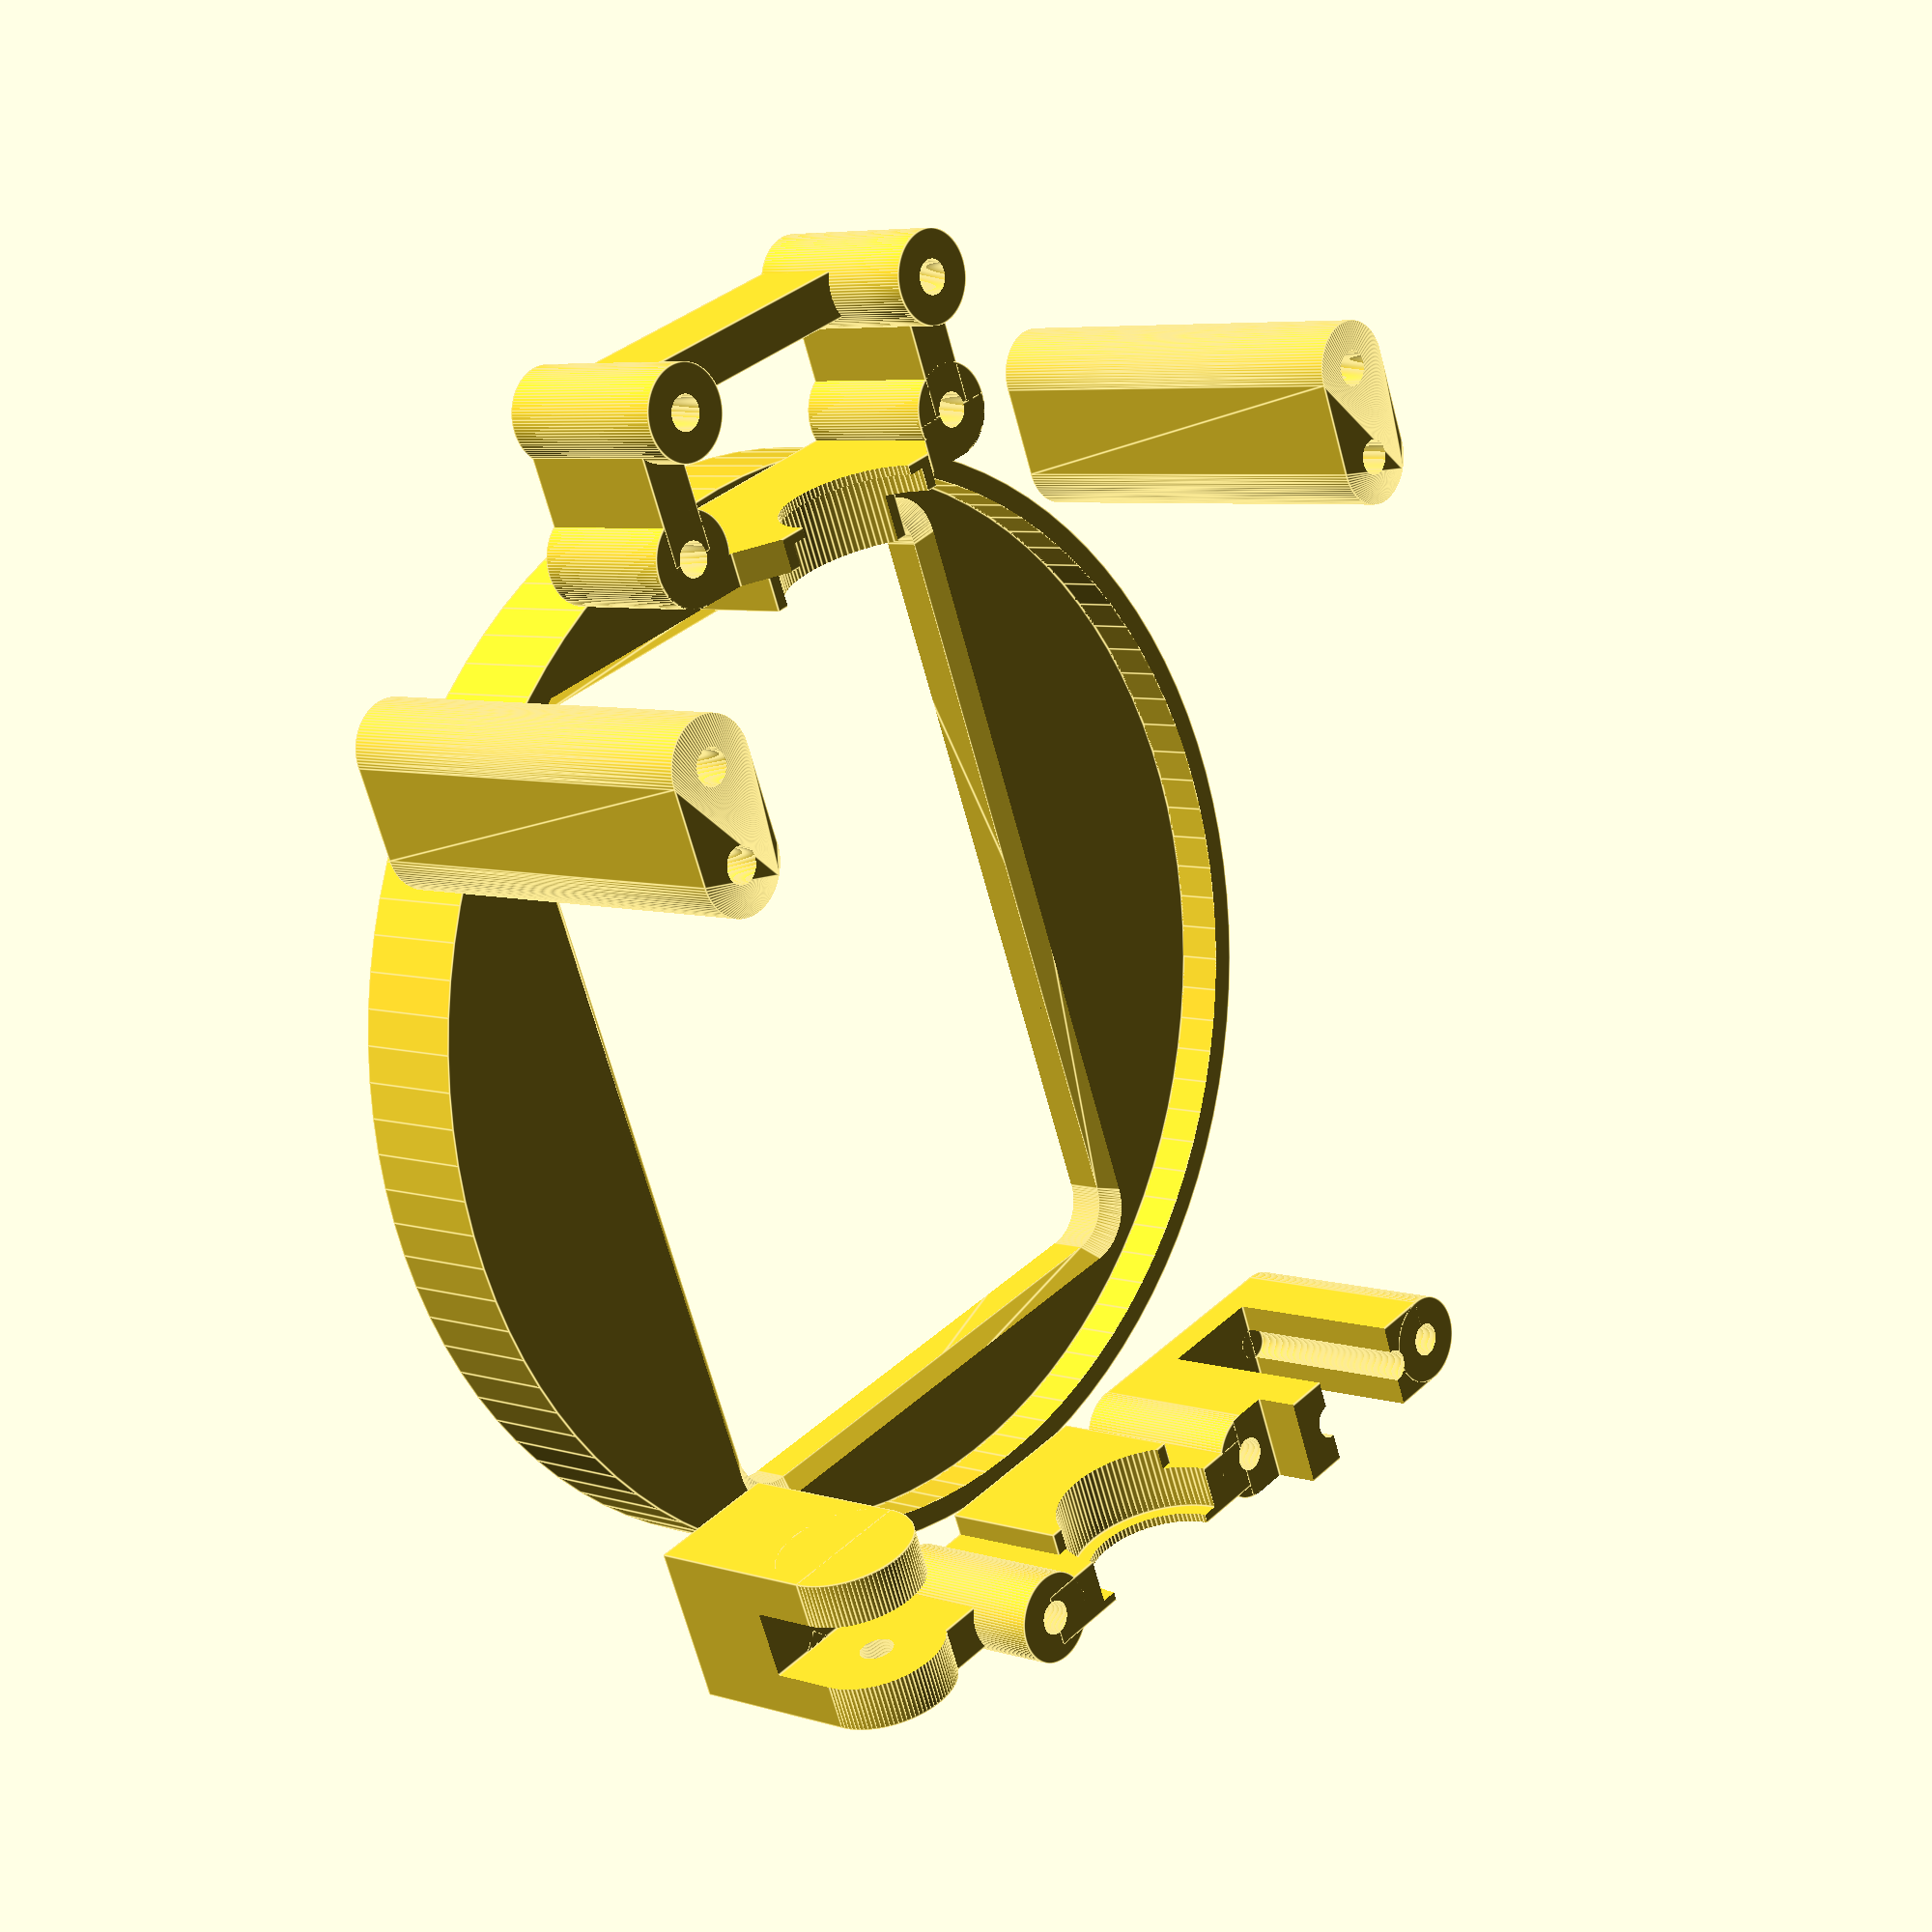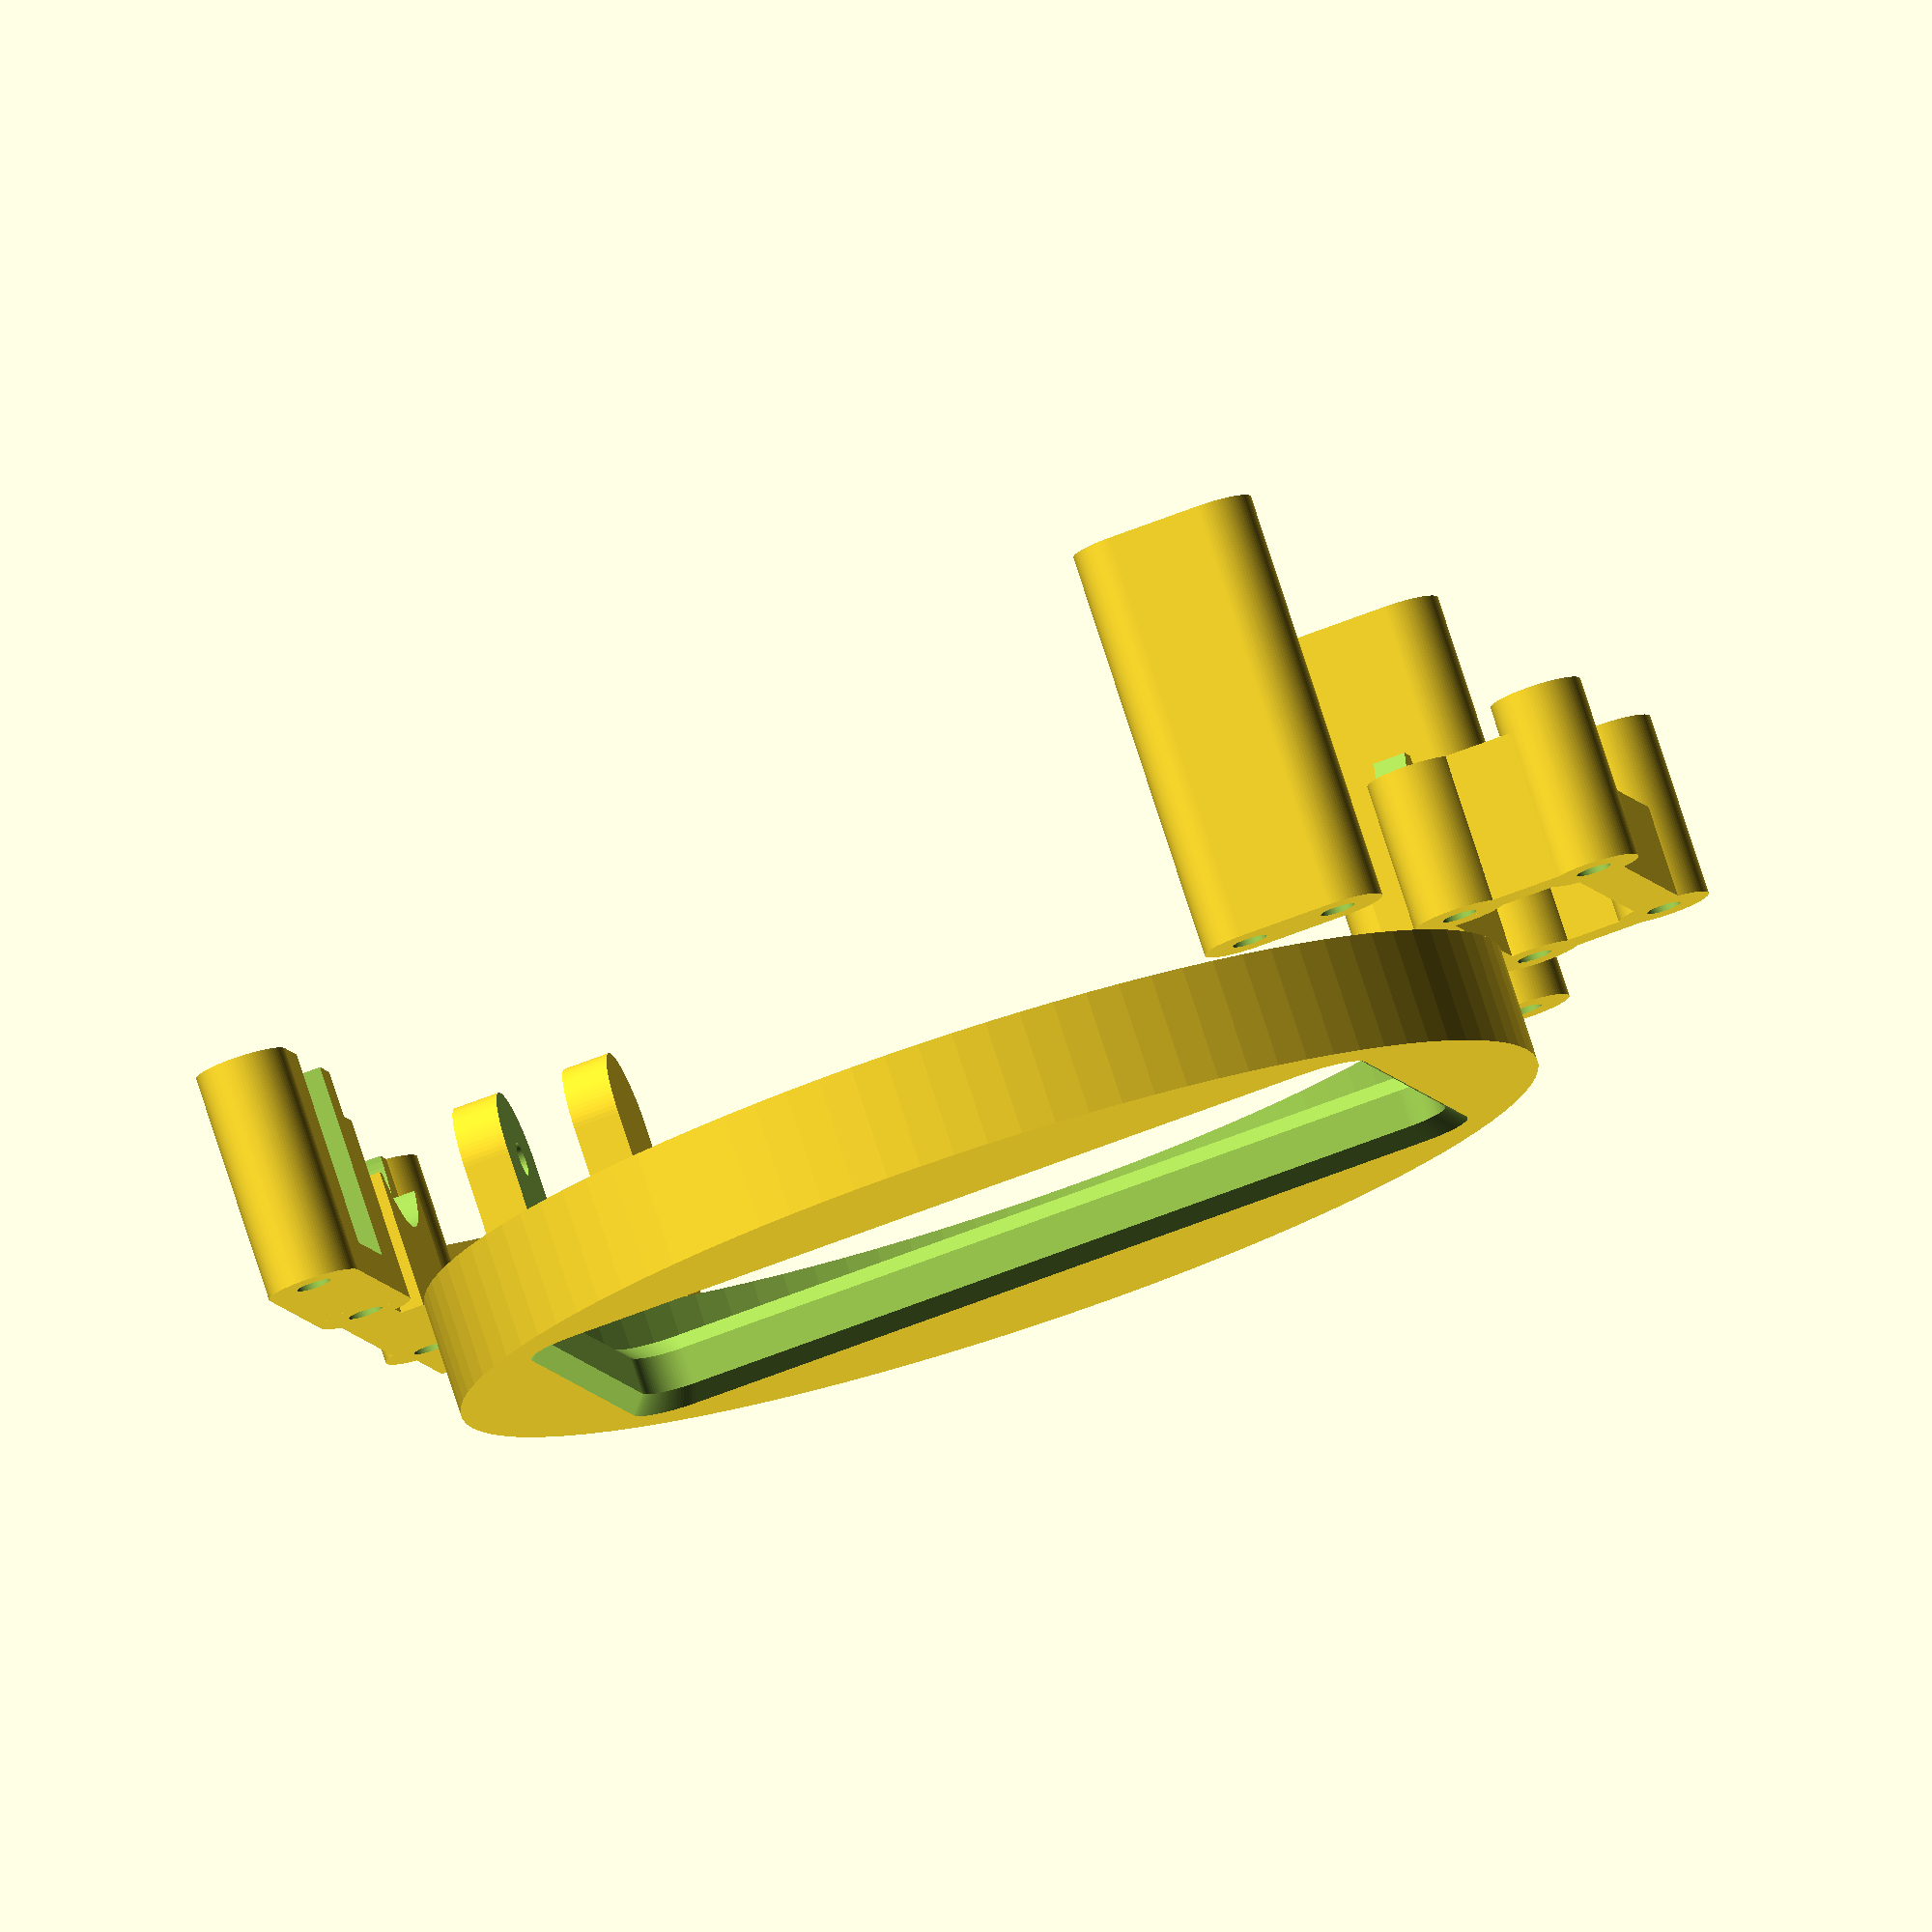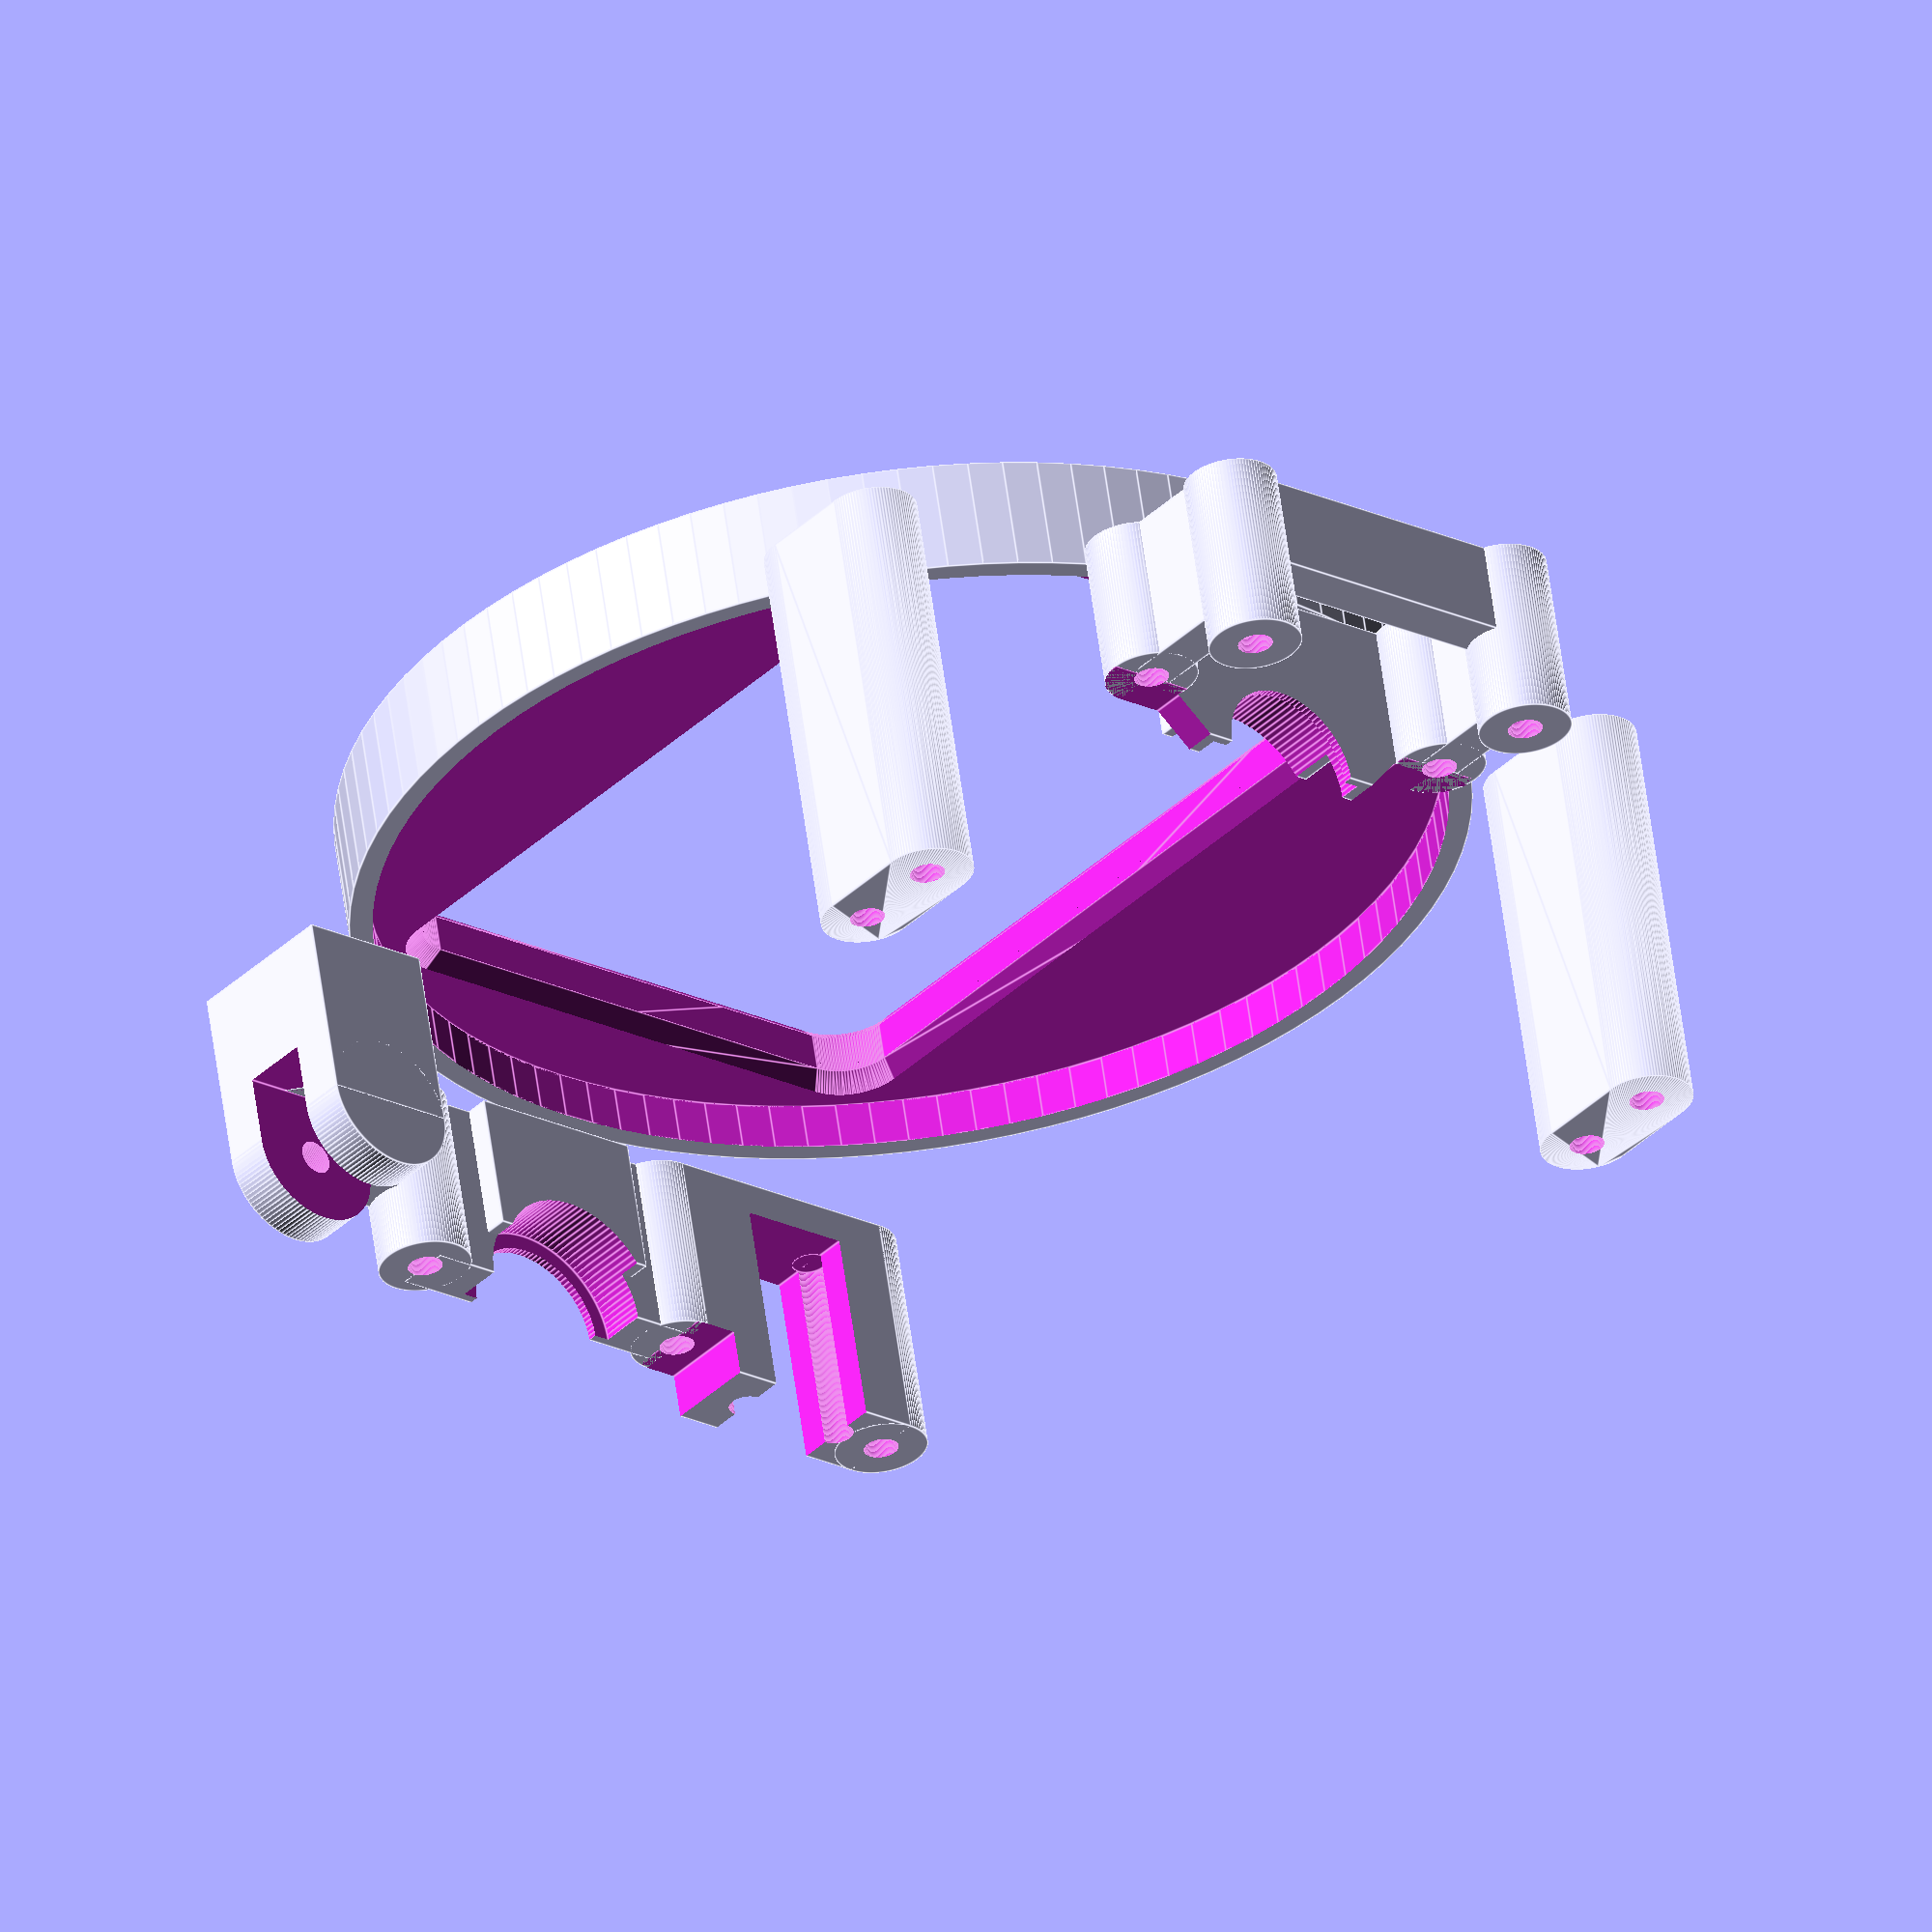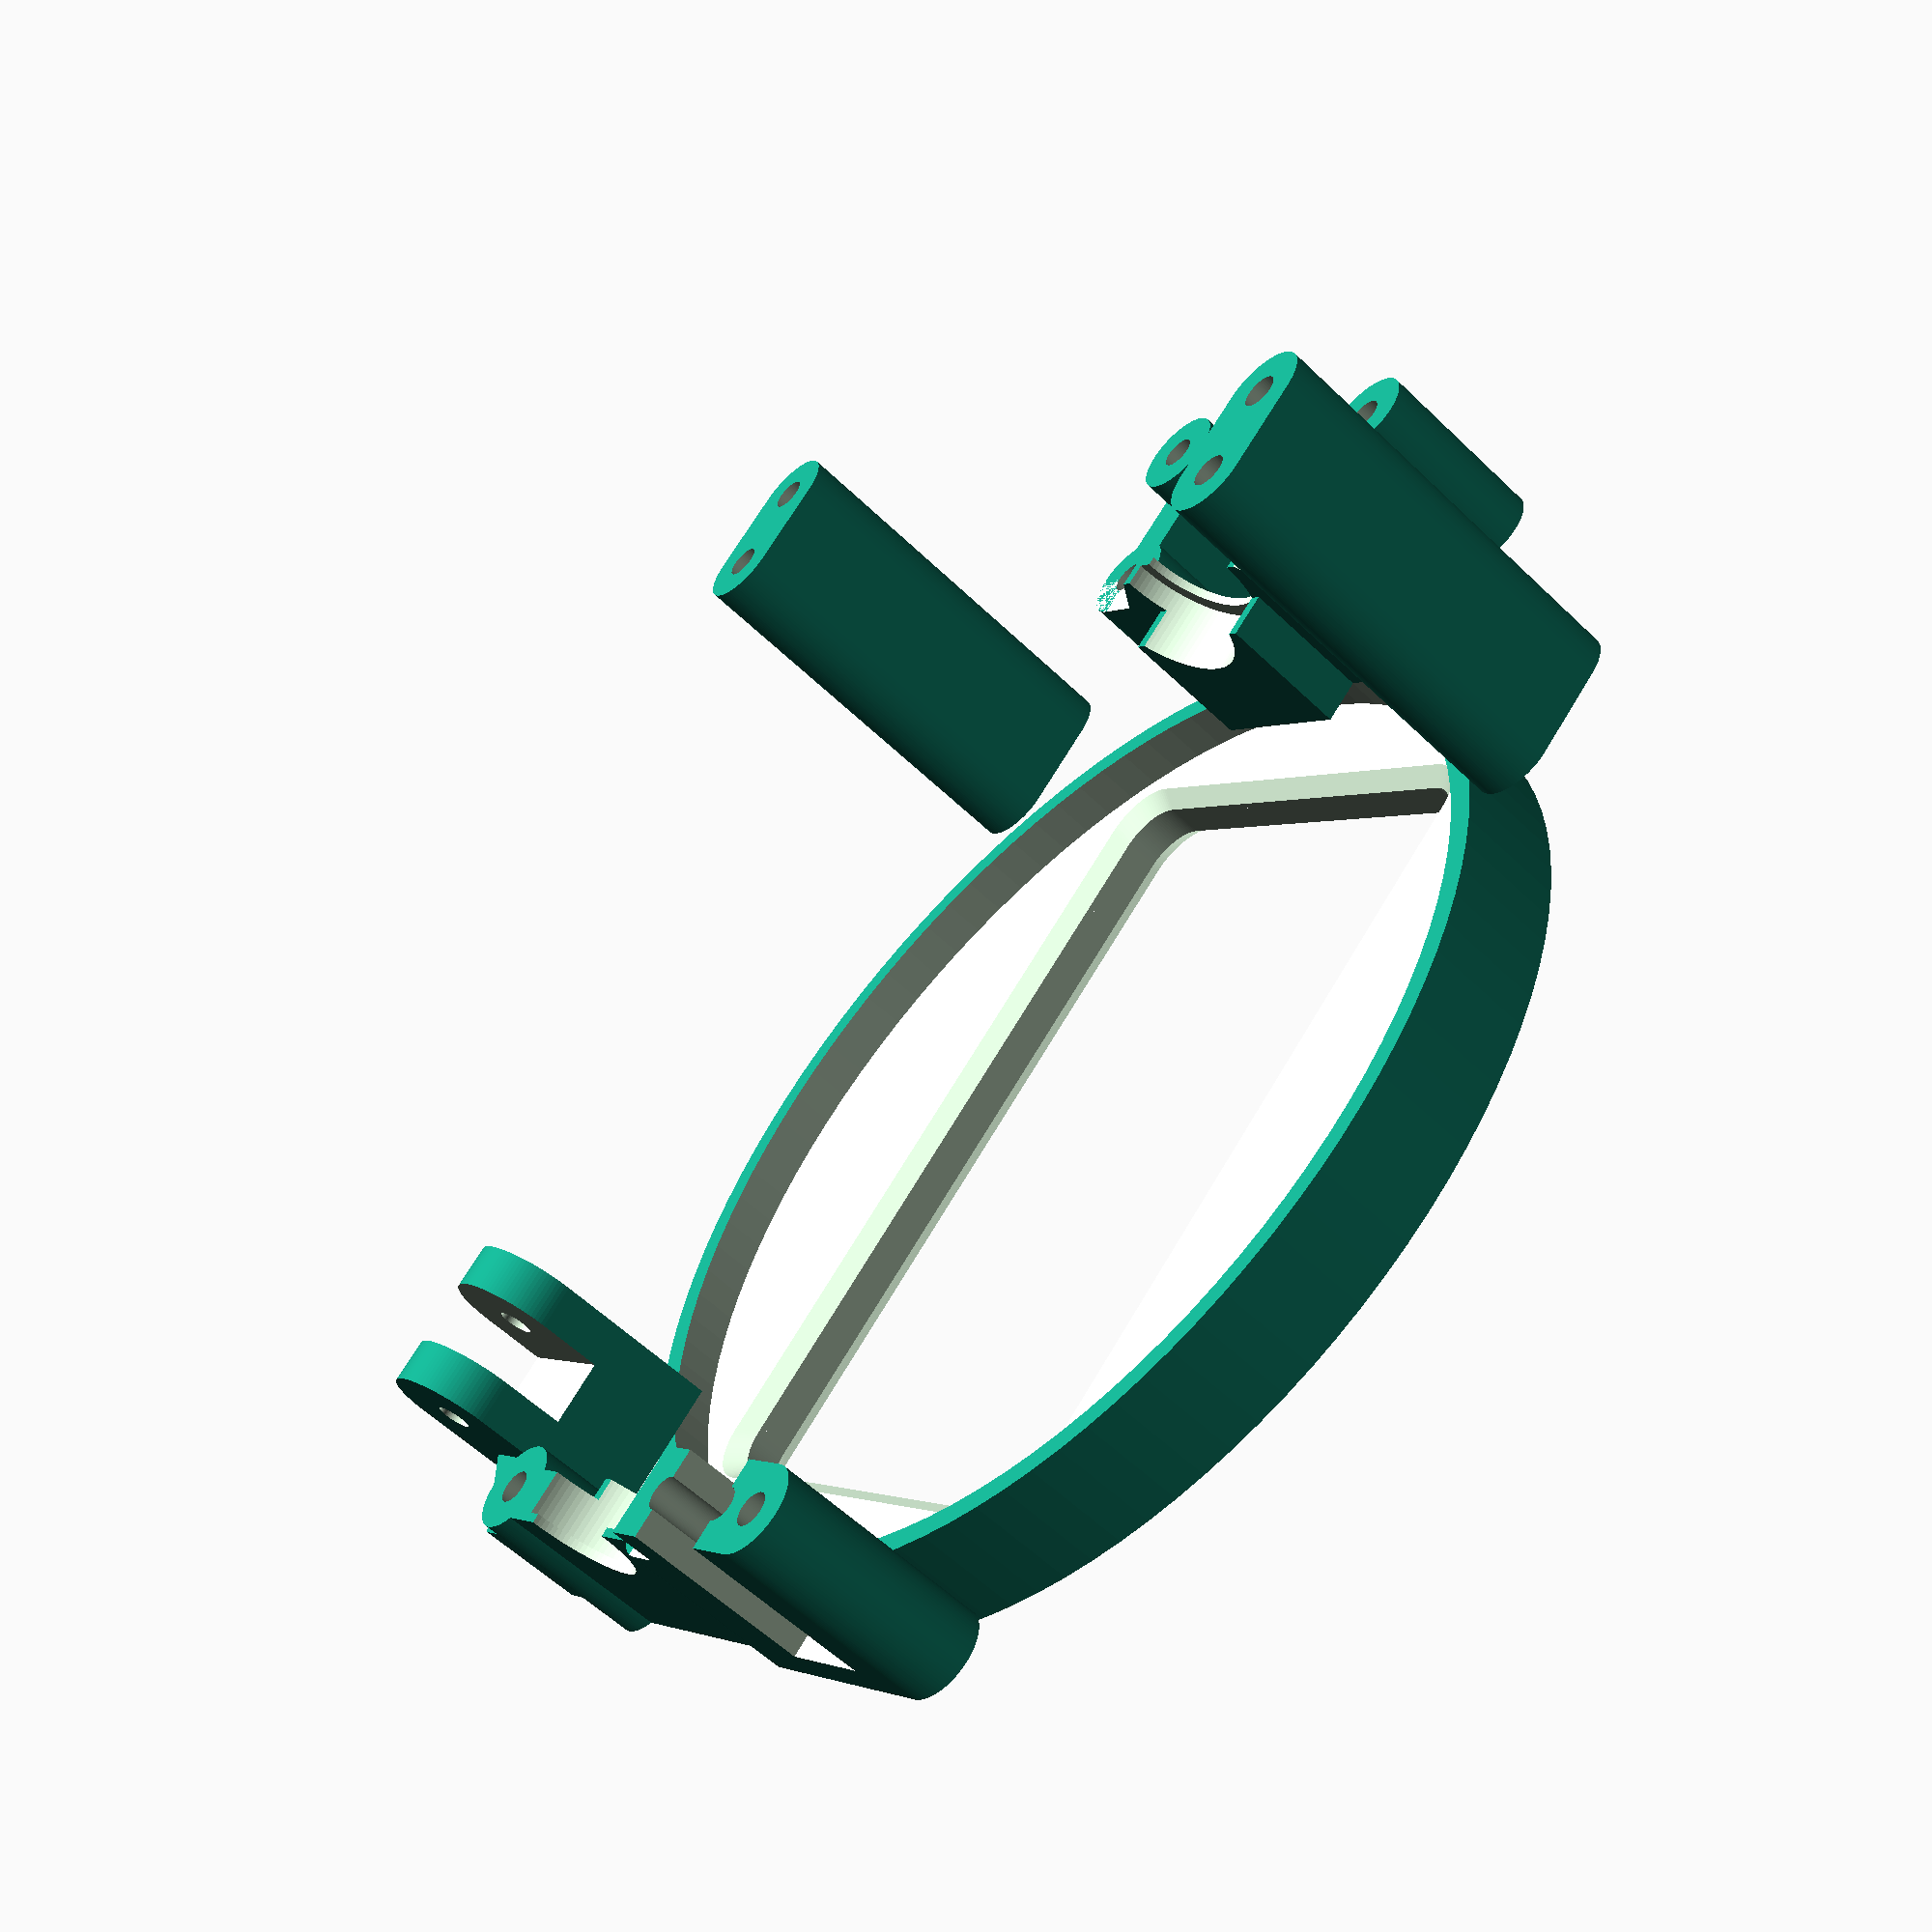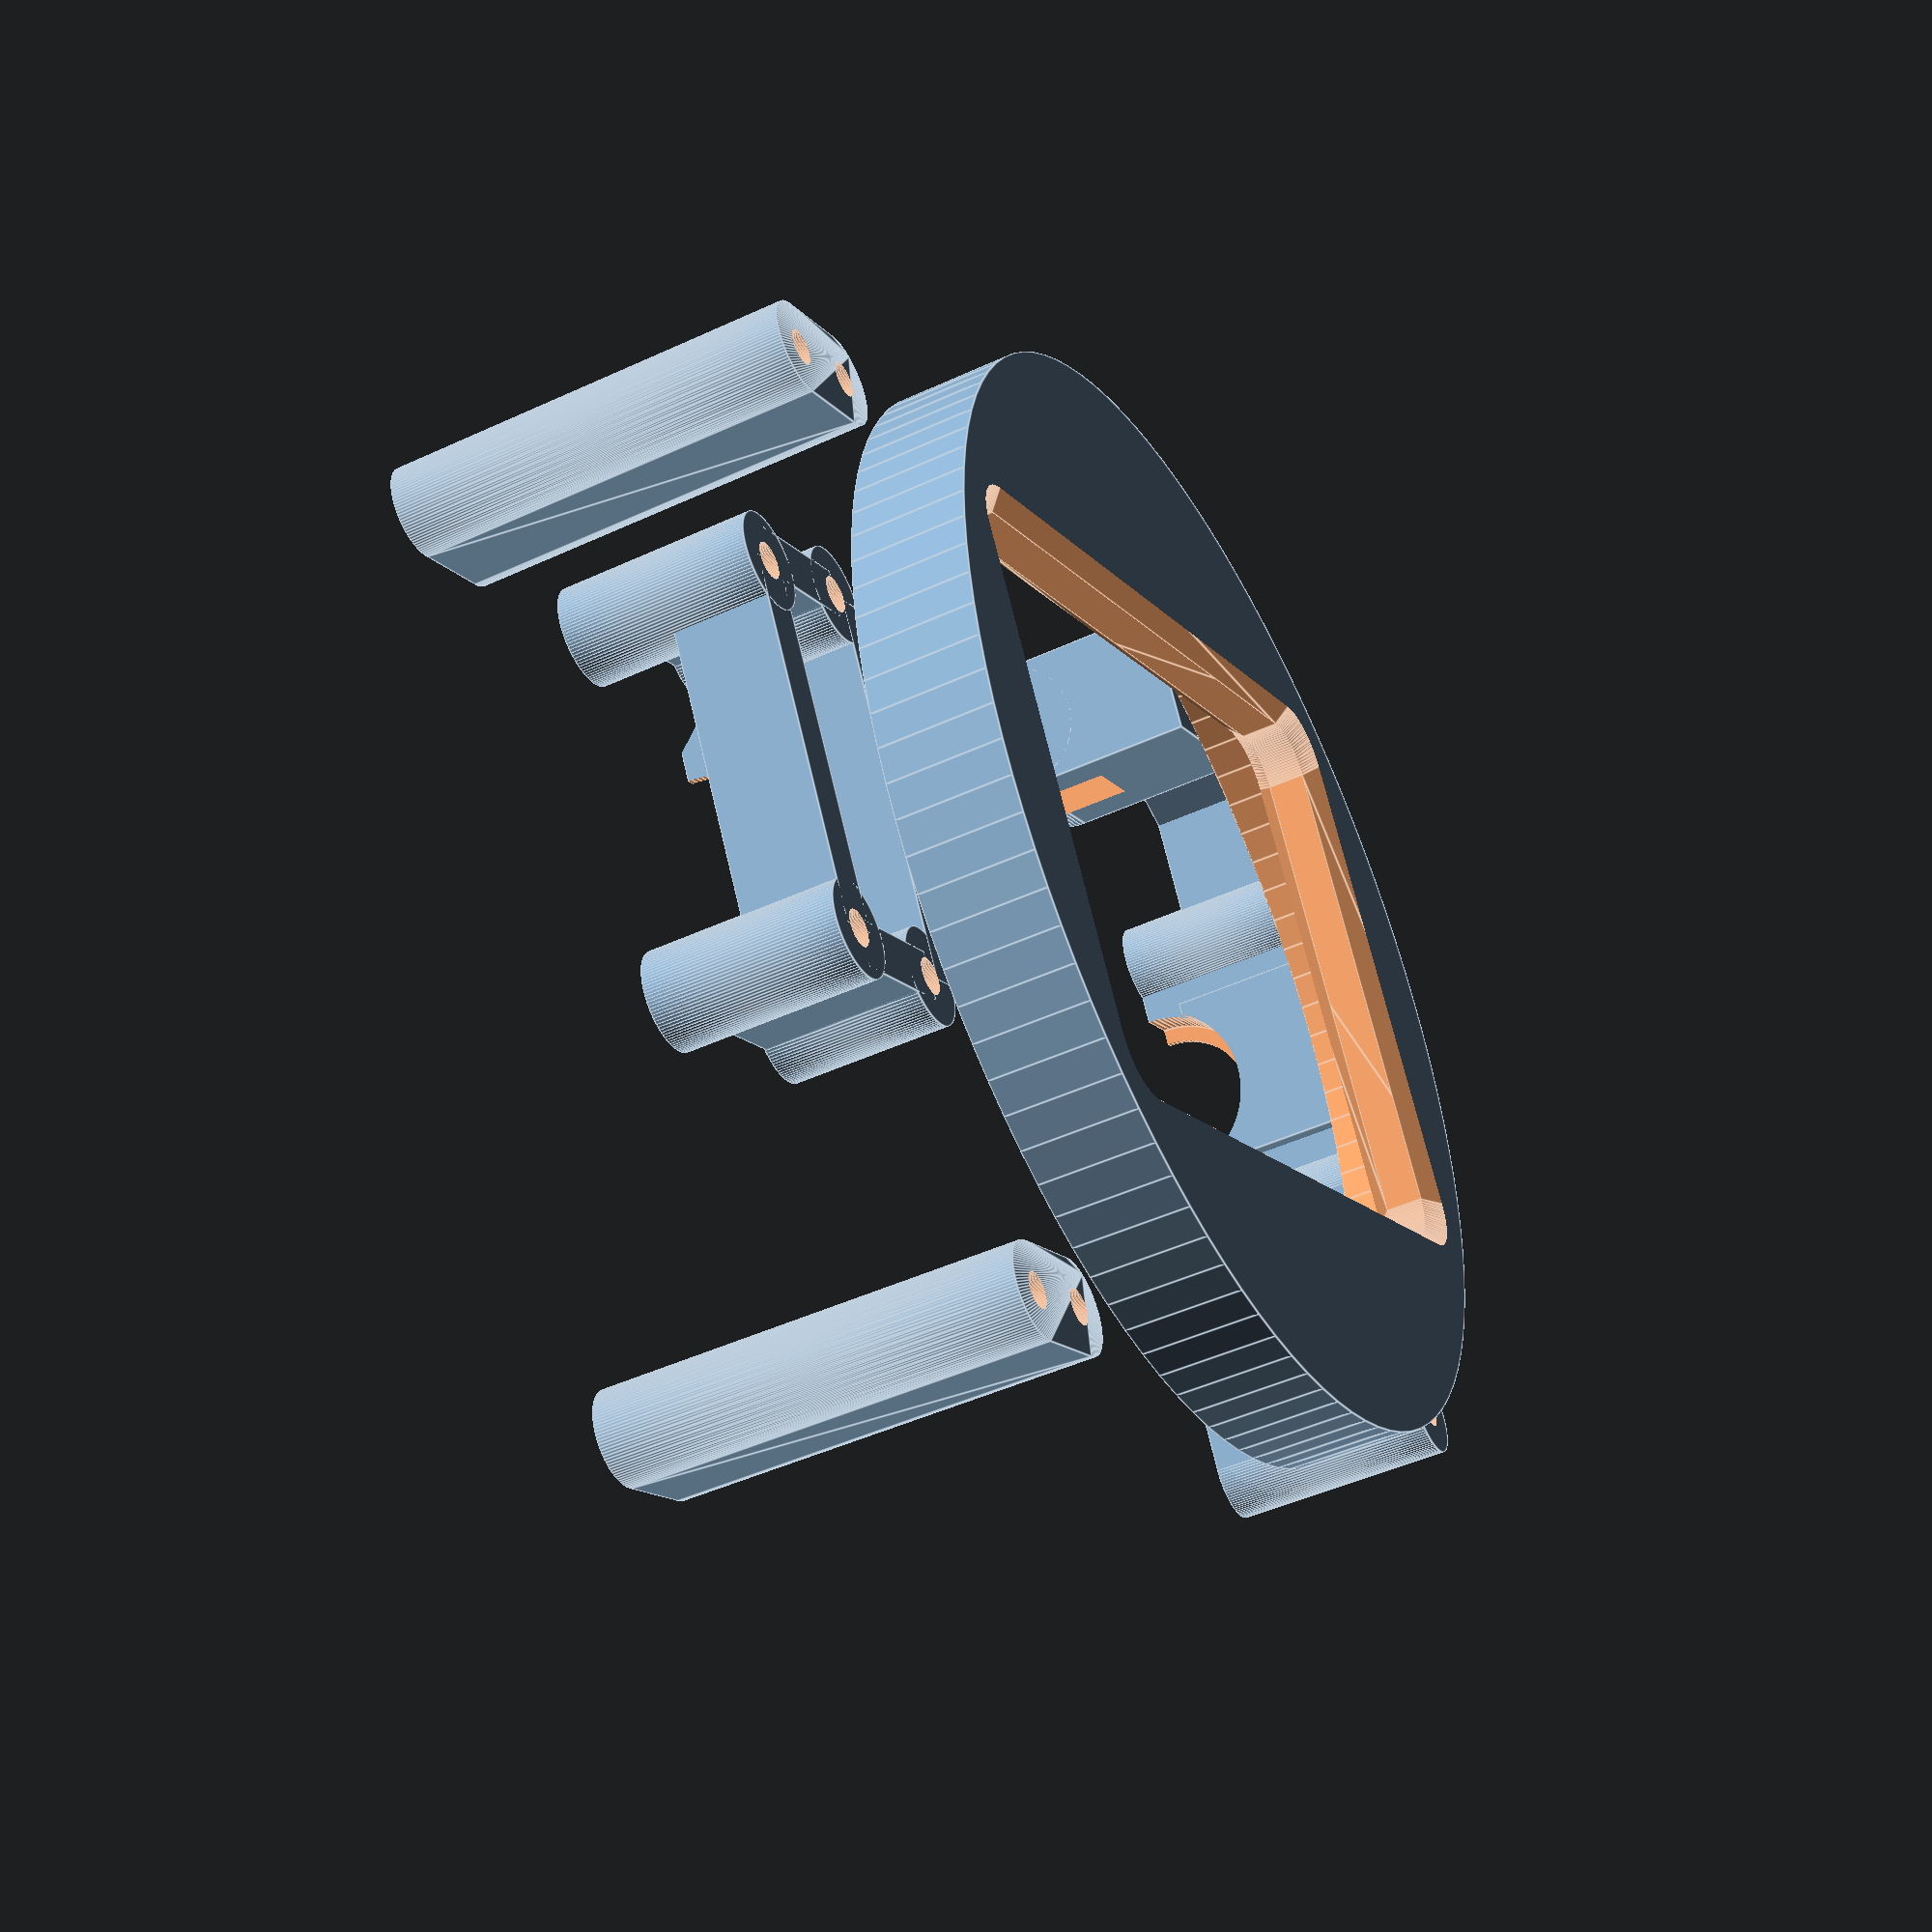
<openscad>
$fn=100;

main(
    face_h = 5,
    stand_spacing = 50,
    ratchet_positions = [[45, -20], [45, 20]]
);

module main() {
    translate([25.7, 0, 0])
    rotate([180, 0, 0])
    face(
        h = face_h
    );

    tensioner_stand();

    translate([stand_spacing, 0, 0])
    rotate([0, 0, 180])
    sensor_stand();

    for(pos = ratchet_positions) {
        translate(pos)
        ratchet_stand();
    }
}

module ratchet_stand(
        screw_r = 0.75,

        stand_h = 18,
        stand_r = 2,
        stand_l = 4
    ){
    stand_x_positions = [stand_l / 2, -stand_l / 2];

    difference() {
        hull() {
            for(x = stand_x_positions) {
                translate([x, 0, 0])
                cylinder(h=stand_h, r=stand_r);
            }
        }

        for(x = stand_x_positions) {
            translate([x, 0, -1])
            cylinder(r=screw_r, h=stand_h + 2);
        }
    }
}

module sensor_stand(
        screw_r = 0.75,

        bearing_r = 4,
        bearing_l = 3,
        bearing_z = 8,

        bearing_stand_h = 6.5,
        bearing_stand_r = 2,
        bearing_stand_distance = 16,

        bearing_bed_l = 1,
        bearing_stopper_l = 0.406,
        bearing_stopper_w = 0.7,

        sensor_stand_l = 6,
        sensor_stand_r = 2,
        sensor_stand_h = 8,
        sensor_stand_distance = 15,
        sensor_stand_bridge = 2
    ){
    stand_y_positions = [-bearing_stand_distance / 2, bearing_stand_distance / 2];
    sensor_stand_y_positions = [-sensor_stand_distance / 2, sensor_stand_distance / 2];

    difference() {
        union() {
            for(y = stand_y_positions) {
                translate([0, y, 0])
                cylinder(h=bearing_stand_h, r=bearing_stand_r);

                translate([-sensor_stand_l, y -sensor_stand_bridge / 2, 0])
                cube([sensor_stand_l, sensor_stand_bridge, bearing_stand_h]);
            }

            for(y = sensor_stand_y_positions) {
                translate([-sensor_stand_l, y, 0])
                cylinder(h=sensor_stand_h, r=sensor_stand_r);
            }

            translate([bearing_stand_r - bearing_bed_l - bearing_stopper_l, -bearing_stand_distance / 2, 0])
            cube(size=[bearing_bed_l + bearing_stopper_l, bearing_stand_distance, bearing_z]);

            translate([bearing_stand_r - bearing_bed_l, -bearing_r, 0])
            cube(size=[bearing_l, bearing_r * 2, bearing_z - bearing_r / 2]);

            translate([-sensor_stand_l - sensor_stand_bridge / 2, -sensor_stand_distance / 2, 0])
            cube([sensor_stand_bridge, sensor_stand_distance, sensor_stand_h / 2]);
        }

        for (s = [1, -1]) {
            translate([0, s * bearing_stand_distance / 2 - bearing_stand_r, bearing_stand_h])
            cube(size=[bearing_stand_r * 2, bearing_stand_r * 2, bearing_z]);
        }

        translate([0, bearing_stand_distance / 2 - bearing_stand_r, bearing_stand_h])
        rotate([45, 0, 0])
        cube(size=[bearing_stand_r * 2, bearing_stand_r * 2, bearing_z]);

        translate([0, -bearing_stand_distance / 2 + bearing_stand_r, bearing_stand_h])
        rotate([-45, 0, 0])
        translate([0, -bearing_stand_r * 2, 0])
        cube(size=[bearing_stand_r * 2, bearing_stand_r * 2, bearing_z]);

        translate([bearing_stand_r - bearing_bed_l, 0, bearing_z])
        rotate([0, 90, 0])
        cylinder(h=bearing_l + 1, r=bearing_r);

        translate([0, 0, bearing_z])
        rotate([0, 90, 0])
        cylinder(h=bearing_l * 2, r=bearing_r - bearing_stopper_w);

        for(y = stand_y_positions) {
            translate([0, y, -1])
            cylinder(r=screw_r, h=bearing_stand_h + 2);
        }

        for(y = sensor_stand_y_positions) {
            translate([-sensor_stand_l, y, -1])
            cylinder(r=screw_r, h=sensor_stand_h + 2);
        }
    }
}

module tensioner_stand(
        screw_r = 0.75,

        bearing_r = 4,
        bearing_l = 3,

        bearing_stand_h = 8,
        bearing_stand_r = 2,
        bearing_stand_distance = 14,
        bearing_stand_l = 2,

        bearing_stopper_l = 0.406,
        bearing_stopper_w = 0.7,

        adjuster_stand_w = 11,
        adjuster_stand_h = 10,
        adjuster_stand_notch = 1.5,

        adjuster_slider_w = 5,
        adjuster_slider_y = 6,
        adjuster_slider_h = 8.5,
        adjuster_slider_r = 0.75,

        arm_stand_y = 10,
        arm_stand_h = 8,
        arm_stand_x = 2.7,
        arm_stand_r = 3,
        arm_stand_l = 2,
        arm_l = 3,
        arm_stand_pin_r = 0.75
    ){
    stand_y_positions = [-bearing_stand_distance / 2, bearing_stand_distance / 2];

    difference() {
        union() {
            for(y = stand_y_positions) {
                translate([0, y, 0])
                cylinder(h=bearing_stand_h, r=bearing_stand_r);
            }

            translate([-bearing_stopper_l - bearing_stand_l / 2, -bearing_stand_distance / 2, 0])
            cube(size=[bearing_stand_l + bearing_stopper_l, bearing_stand_distance, bearing_stand_h]);

            translate([-bearing_stand_l / 2, -bearing_r, 0])
            cube(size=[bearing_l, bearing_r * 2, bearing_stand_h - bearing_r / 2]);

            translate([-bearing_stand_r, -adjuster_stand_w - bearing_stand_distance / 2, 0])
            cube([bearing_stand_r * 2, adjuster_stand_w, adjuster_stand_h]);

            translate([0, -adjuster_stand_w - bearing_stand_distance / 2, 0])
            cylinder(r=bearing_stand_r, h=adjuster_stand_h);

            translate([arm_stand_x, bearing_stand_distance / 2 + arm_stand_y - arm_stand_r, 0])
            difference() {
                union() {
                    translate([0, arm_stand_r, arm_stand_h])
                    rotate([0, 90, 0])
                    cylinder(r=arm_stand_r, h=arm_stand_l * 2 + arm_l);

                    cube([arm_stand_l * 2 + arm_l, arm_stand_r * 2, arm_stand_h]);
                }

                translate([arm_stand_l, -1, arm_stand_h - arm_stand_r])
                cube([arm_l, arm_stand_r * 2 + 2, arm_stand_r * 2 + 1]);

                translate([-1, arm_stand_r, arm_stand_h])
                rotate([0, 90, 0])
                cylinder(r=arm_stand_pin_r, h=arm_stand_l * 1.5 + arm_l + 1);
            }

            translate([-bearing_stand_l / 2, bearing_stand_distance / 2, 0])
            cube(size=[bearing_stand_l, arm_stand_y - arm_stand_r, arm_stand_h - arm_stand_r ]);

            translate([-bearing_stand_l / 2, bearing_stand_distance / 2 + arm_stand_y - arm_stand_r, 0])
            rotate([0, 0, -45])
            cube(size=[bearing_stand_l, arm_stand_y - arm_stand_r, arm_stand_h - arm_stand_r ]);

        }

        for(y = concat(stand_y_positions, [-bearing_stand_distance / 2 - adjuster_stand_w])) {
            translate([0, y, -1])
            cylinder(r=screw_r, h=adjuster_stand_h + 2);
        }

        translate([-bearing_stand_r - 1, -adjuster_stand_notch - bearing_stand_distance / 2, bearing_stand_h])
        cube([bearing_stand_r * 2 + 2, bearing_stand_r, bearing_stand_h]);

        translate([-bearing_stand_l / 2, 0, bearing_stand_h])
        rotate([0, 90, 0])
        cylinder(h=bearing_l + 1, r=bearing_r);

        translate([-bearing_stand_l, 0, bearing_stand_h])
        rotate([0, 90, 0])
        cylinder(h=bearing_stand_l * 2, r=bearing_r - bearing_stopper_w);

        translate([-bearing_stand_r - 1, -bearing_stand_distance / 2 - adjuster_slider_w / 2 - adjuster_slider_y, adjuster_stand_h - adjuster_slider_h])
        cube([bearing_stand_r * 2 + 2, adjuster_slider_w, adjuster_stand_h + 1]);

        for(y = [-adjuster_slider_w / 2, adjuster_slider_w / 2]) {
            translate([0, y + -bearing_stand_distance / 2 - adjuster_slider_y, adjuster_stand_h - adjuster_slider_h])
            cylinder(r=adjuster_slider_r, h=adjuster_slider_h + 1);
        }
    }
}

module face(
        r = 24,
        h_t = 3,
        r_t = 1,
        slot_l = 36.5,
        slot_w = 25,
        slot_r = 2,
        slot_chamfer = 0.7
    ){
    difference() {
        cylinder(h=h, r=r);

        translate([0, 0, -1])
        cylinder(h=h - h_t + 1, r=r - r_t);

        translate([0, 0, -1])
        linear_extrude(height=h + 2)
        offset(r=slot_r)
        square([slot_l - slot_r * 2, slot_w - slot_r * 2], true);

        translate([0, 0, h - slot_chamfer])
        hull() {
            translate([0, 0, 2])
            linear_extrude(height=1)
            offset(r=slot_r + 1)
            square([slot_l - (slot_r + 1) * 2 + 4, slot_w - (slot_r + 1) * 2 + 4], true);

            linear_extrude(height=1)
            offset(r=slot_r)
            square([slot_l - (slot_r) * 2, slot_w - (slot_r) * 2], true);
        }

        intersection() {
            translate([0, 0, h - h_t + slot_chamfer])
            rotate([180, 0, 0])
            hull() {
                translate([0, 0, 2])
                linear_extrude(height=1)
                offset(r=slot_r + 1)
                square([slot_l - (slot_r + 1) * 2 + 4, slot_w - (slot_r + 1) * 2 + 4], true);

                linear_extrude(height=1)
                offset(r=slot_r)
                square([slot_l - (slot_r) * 2, slot_w - (slot_r) * 2], true);
            }

            cylinder(h=h - h_t + 1, r=r - r_t);
        }
    }
}

</openscad>
<views>
elev=354.1 azim=247.9 roll=313.5 proj=p view=edges
elev=100.0 azim=12.0 roll=18.0 proj=o view=solid
elev=120.9 azim=129.8 roll=187.7 proj=o view=edges
elev=57.0 azim=316.2 roll=44.8 proj=p view=solid
elev=226.4 azim=209.6 roll=62.2 proj=p view=edges
</views>
